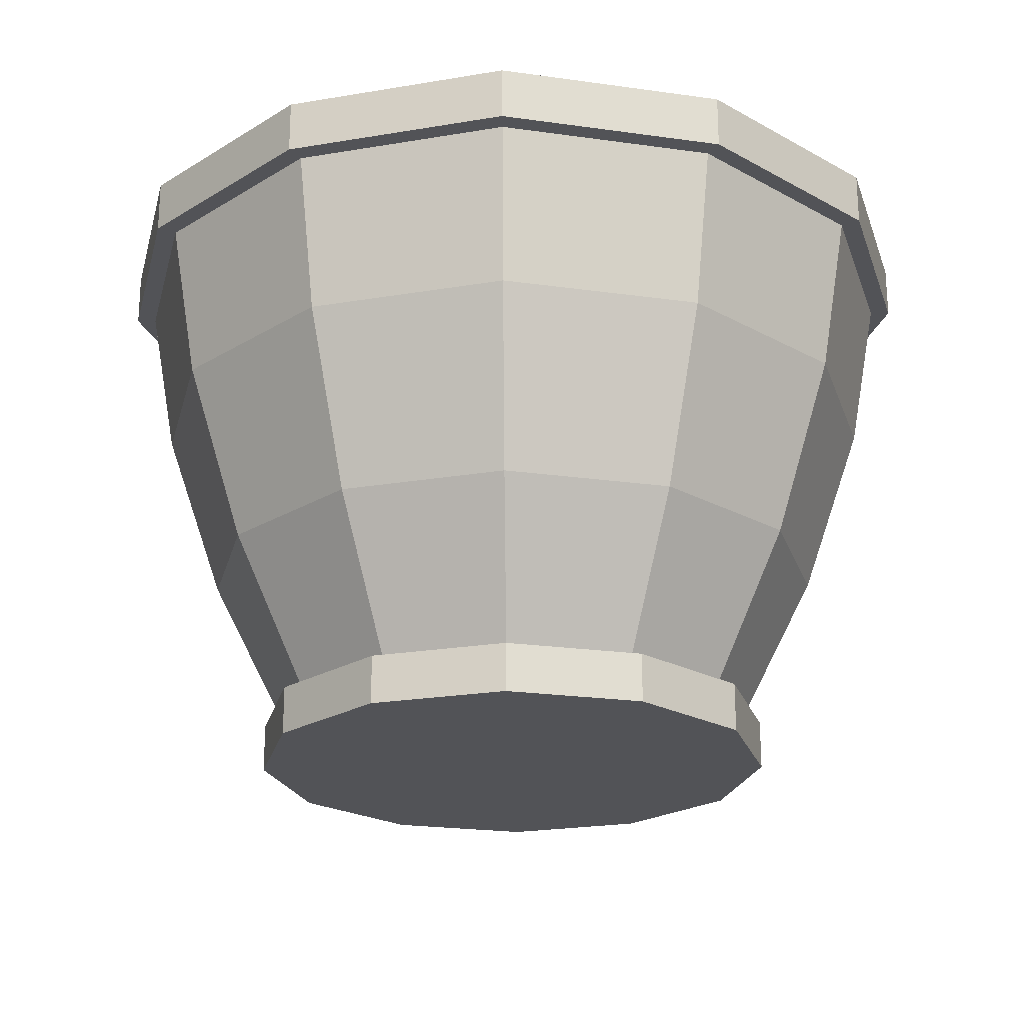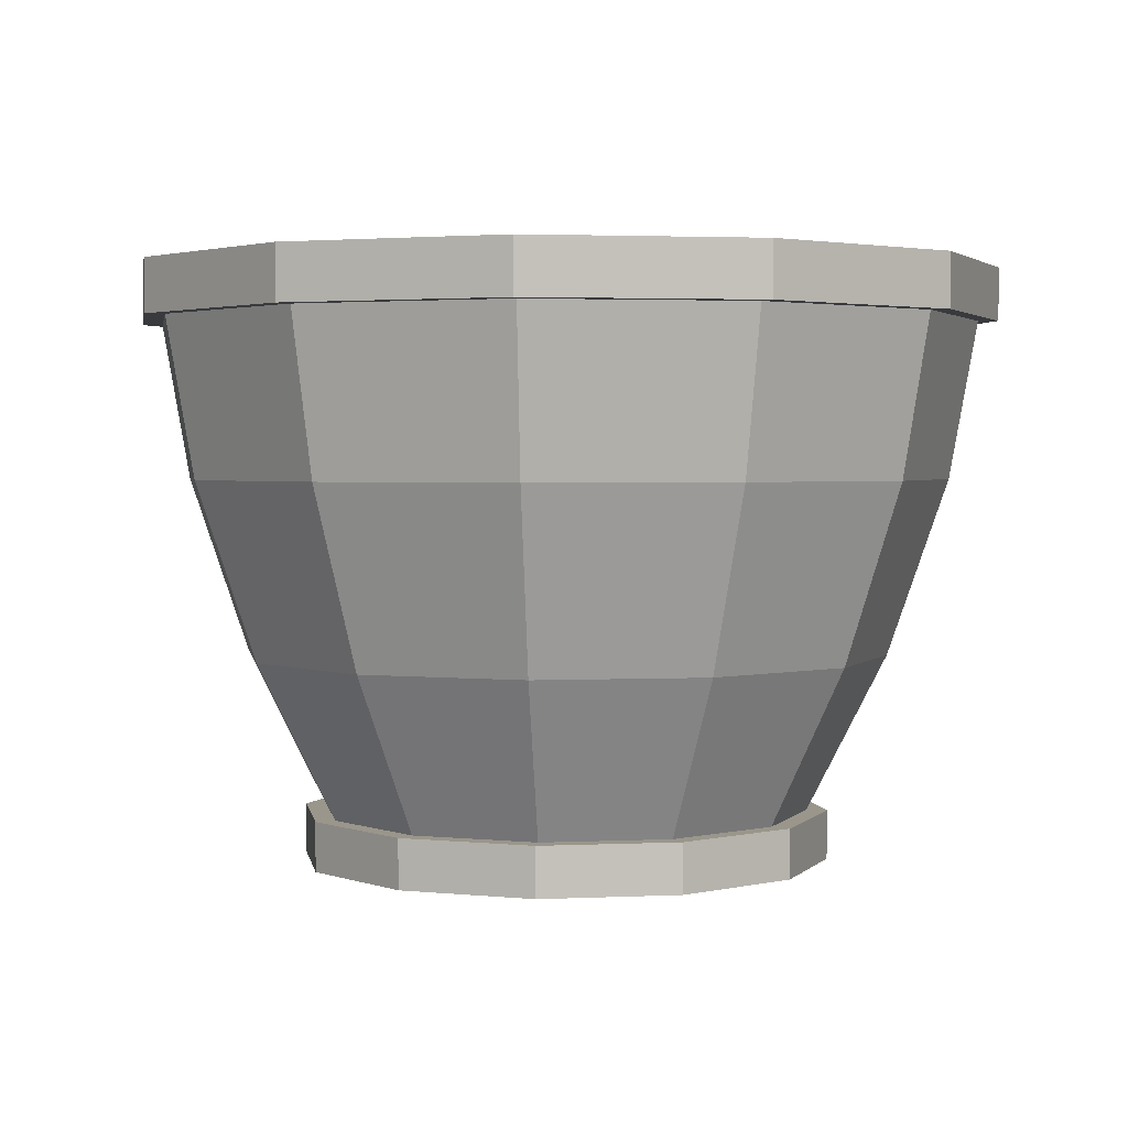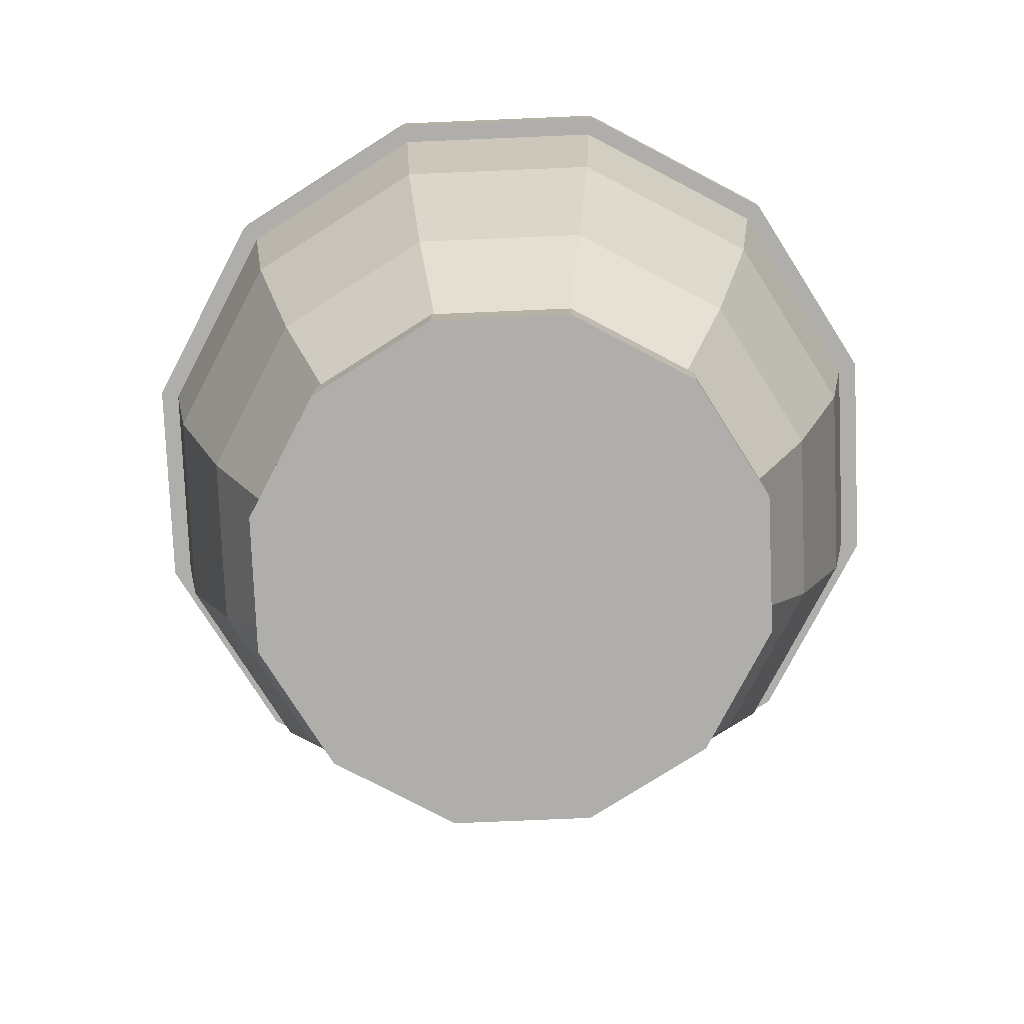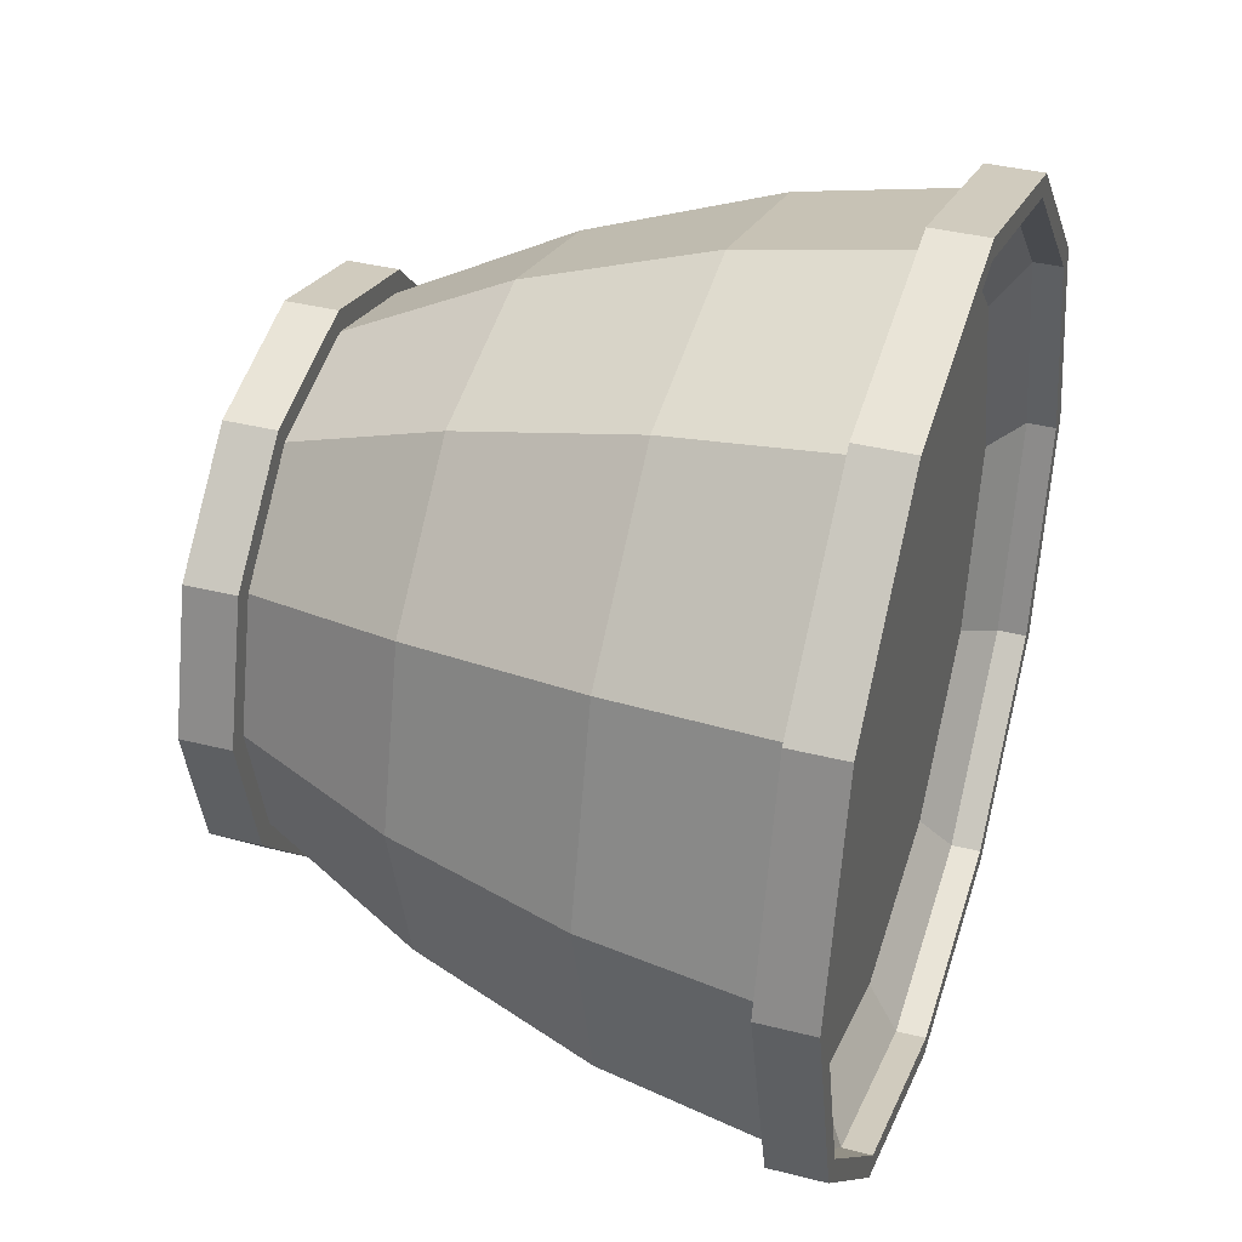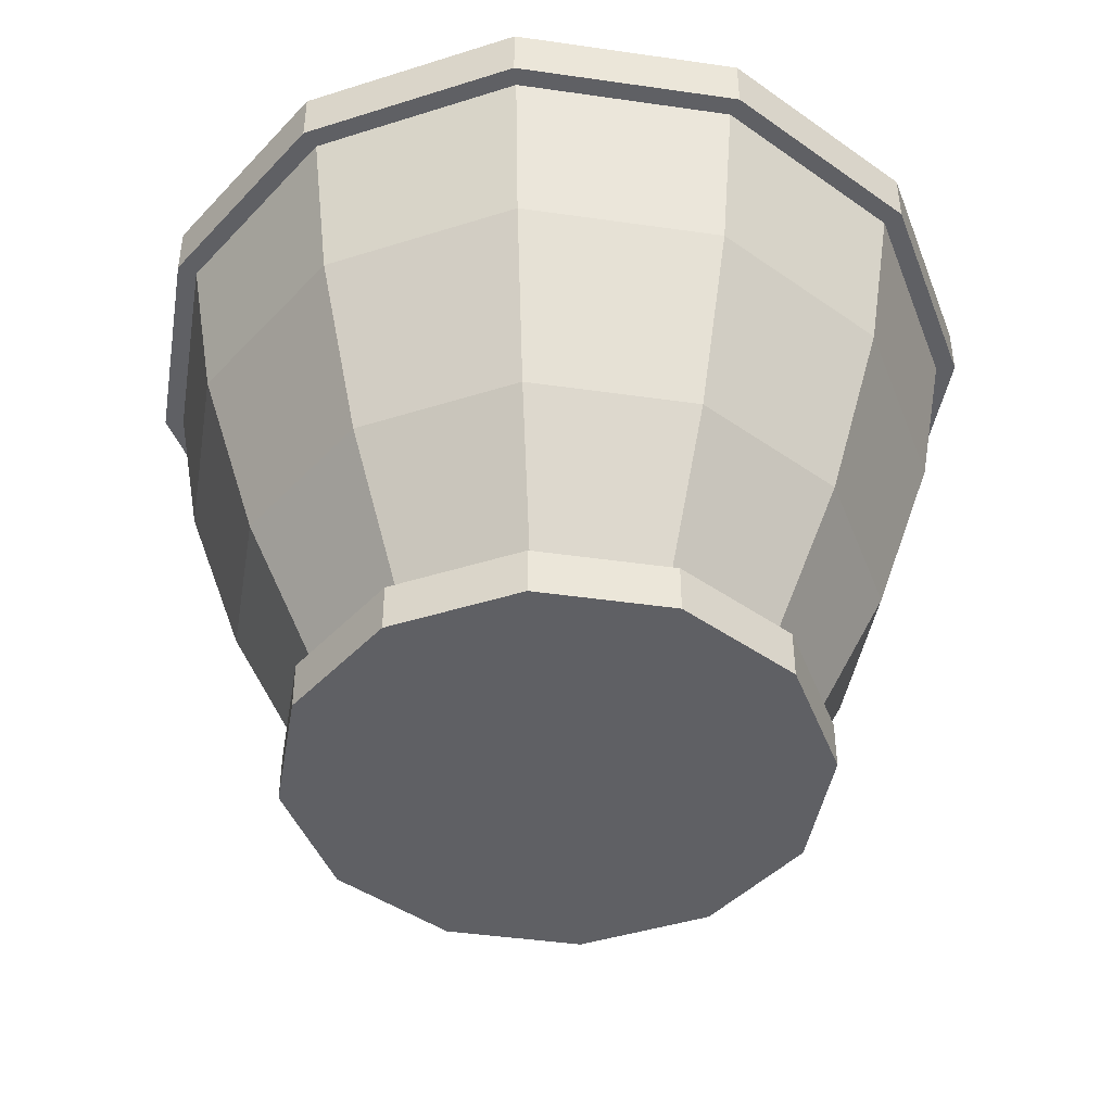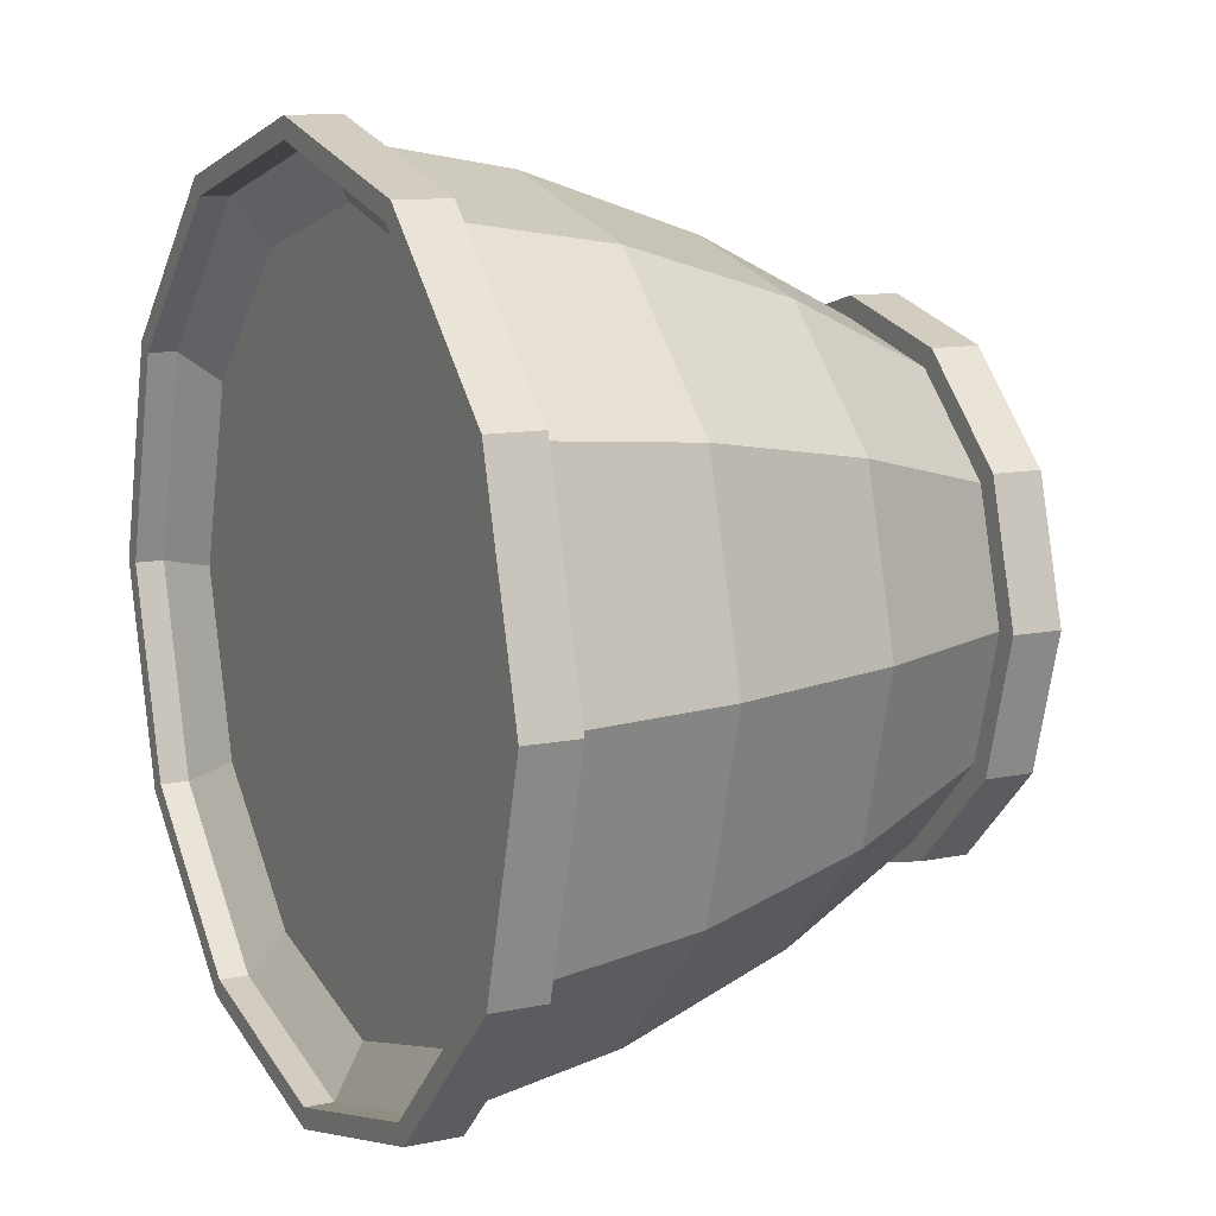
<metadata>
{"format":"obj","ext":"obj","renderer":"f3d","projection":"perspective","resolution":1024,"background":"white","views":[{"elev":-22.4,"azim":61.3,"up":"+Y"},{"elev":2.4,"azim":-144.4,"up":"+Y"},{"elev":-77.8,"azim":-42.6,"up":"+Y"},{"elev":37.3,"azim":108.2,"up":"+Z"},{"elev":-43.8,"azim":-24.6,"up":"+Y"},{"elev":10.9,"azim":-117.4,"up":"+Z"}]}
</metadata>
<code>
o BasicVase_Cylinder
v 0 -1 -1
v 0 1 -1.685
v 0.5 -1 -0.866
v 0.8427 1 -1.46
v 0.866 -1 -0.5
v 1.46 1 -0.8427
v 1 -1 0
v 1.685 1 0
v 0.866 -1 0.5
v 1.46 1 0.8427
v 0.5 -1 0.866
v 0.8427 1 1.46
v -0 -1 1
v -0 1 1.685
v -0.5 -1 0.866
v -0.8427 1 1.46
v -0.866 -1 0.5
v -1.46 1 0.8427
v -1 -1 -0
v -1.685 1 -0
v -0.866 -1 -0.5
v -1.46 1 -0.8427
v -0.5 -1 -0.866
v -0.8427 1 -1.46
v 0 -1.2 -1
v 0.5 -1.2 -0.866
v 0.866 -1.2 -0.5
v 1 -1.2 0
v 0.866 -1.2 0.5
v 0.5 -1.2 0.866
v -0 -1.2 1
v -0.5 -1.2 0.866
v -0.866 -1.2 0.5
v -1 -1.2 -0
v -0.866 -1.2 -0.5
v -0.5 -1.2 -0.866
v 0 -1 -1.085
v 0.5423 -1 -0.9393
v 0.9393 -1 -0.5423
v 1.085 -1 0
v 0.9393 -1 0.5423
v 0.5423 -1 0.9393
v -0 -1 1.085
v -0.5423 -1 0.9393
v -0.9393 -1 0.5423
v -1.085 -1 -0
v -0.9393 -1 -0.5423
v -0.5423 -1 -0.9393
v 0 -1.2 -1.085
v 0.5423 -1.2 -0.9393
v 0.9393 -1.2 -0.5423
v 1.085 -1.2 0
v 0.9393 -1.2 0.5423
v 0.5423 -1.2 0.9393
v -0 -1.2 1.085
v -0.5423 -1.2 0.9393
v -0.9393 -1.2 0.5423
v -1.085 -1.2 -0
v -0.9393 -1.2 -0.5423
v -0.5423 -1.2 -0.9393
v 0.8427 1.215 -1.46
v 0 1.215 -1.685
v 1.46 1.215 -0.8427
v 1.685 1.215 0
v 1.46 1.215 0.8427
v 0.8427 1.215 1.46
v -0 1.215 1.685
v -0.8427 1.215 1.46
v -1.46 1.215 0.8427
v -1.685 1.215 -0
v -1.46 1.215 -0.8427
v -0.8427 1.215 -1.46
v 0.8835 1 -1.53
v 0 1 -1.767
v 1.53 1 -0.8835
v 1.767 1 0
v 1.53 1 0.8835
v 0.8835 1 1.53
v -0 1 1.767
v -0.8835 1 1.53
v -1.53 1 0.8835
v -1.767 1 -0
v -1.53 1 -0.8835
v -0.8835 1 -1.53
v 0.8835 1.215 -1.53
v 0 1.215 -1.767
v 1.53 1.215 -0.8835
v 1.767 1.215 0
v 1.53 1.215 0.8835
v 0.8835 1.215 1.53
v -0 1.215 1.767
v -0.8835 1.215 1.53
v -1.53 1.215 0.8835
v -1.767 1.215 -0
v -1.53 1.215 -0.8835
v -0.8835 1.215 -1.53
v 0.7378 0.9859 -1.278
v 0 0.9859 -1.476
v 1.278 0.9859 -0.7378
v 1.476 0.9859 0
v 1.278 0.9859 0.7378
v 0.7378 0.9859 1.278
v -0 0.9859 1.476
v -0.7378 0.9859 1.278
v -1.278 0.9859 0.7378
v -1.476 0.9859 -0
v -1.278 0.9859 -0.7378
v -0.7378 0.9859 -1.278
v 0 -0.3596 -1.325
v 0 0.3596 -1.572
v 0.7858 0.3596 -1.361
v 0.6626 -0.3596 -1.148
v 1.361 0.3596 -0.7858
v 1.148 -0.3596 -0.6626
v 1.572 0.3596 0
v 1.325 -0.3596 0
v 1.361 0.3596 0.7858
v 1.148 -0.3596 0.6626
v 0.7858 0.3596 1.361
v 0.6626 -0.3596 1.148
v -0 0.3596 1.572
v -0 -0.3596 1.325
v -0.7858 0.3596 1.361
v -0.6626 -0.3596 1.148
v -1.361 0.3596 0.7858
v -1.148 -0.3596 0.6626
v -1.572 0.3596 -0
v -1.325 -0.3596 -0
v -1.361 0.3596 -0.7858
v -1.148 -0.3596 -0.6626
v -0.7858 0.3596 -1.361
v -0.6626 -0.3596 -1.148
v 0.8427 1.1 -1.46
v 0 1.1 -1.685
v 1.46 1.1 -0.8427
v 1.685 1.1 0
v 1.46 1.1 0.8427
v 0.8427 1.1 1.46
v -0 1.1 1.685
v -0.8427 1.1 1.46
v -1.46 1.1 0.8427
v -1.685 1.1 -0
v -1.46 1.1 -0.8427
v -0.8427 1.1 -1.46
f 110 2 4 111
f 111 4 6 113
f 113 6 8 115
f 115 8 10 117
f 117 10 12 119
f 119 12 14 121
f 121 14 16 123
f 123 16 18 125
f 125 18 20 127
f 127 20 22 129
f 129 22 24 131
f 131 24 2 110
f 23 132 109 1
f 132 131 110 109
f 21 130 132 23
f 130 129 131 132
f 19 128 130 21
f 128 127 129 130
f 17 126 128 19
f 126 125 127 128
f 15 124 126 17
f 124 123 125 126
f 13 122 124 15
f 122 121 123 124
f 11 120 122 13
f 120 119 121 122
f 9 118 120 11
f 118 117 119 120
f 7 116 118 9
f 116 115 117 118
f 5 114 116 7
f 114 113 115 116
f 3 112 114 5
f 112 111 113 114
f 1 109 112 3
f 109 110 111 112
f 61 63 87 85
f 35 34 58 59
f 25 26 27 28 29 30 31 32 33 34 35 36
f 1 3 38 37
f 27 26 50 51
f 15 17 45 44
f 5 7 40 39
f 34 33 57 58
f 26 25 49 50
f 33 32 56 57
f 19 21 47 46
f 9 11 42 41
f 32 31 55 56
f 23 1 37 48
f 46 47 59 58
f 45 46 58 57
f 44 45 57 56
f 43 44 56 55
f 42 43 55 54
f 41 42 54 53
f 40 41 53 52
f 48 37 49 60
f 37 38 50 49
f 39 40 52 51
f 47 48 60 59
f 38 39 51 50
f 28 27 51 52
f 11 13 43 42
f 21 23 48 47
f 36 35 59 60
f 29 28 52 53
f 25 36 60 49
f 7 9 41 40
f 17 19 46 45
f 30 29 53 54
f 31 30 54 55
f 3 5 39 38
f 13 15 44 43
f 65 64 136 137
f 16 14 79 80
f 6 4 73 75
f 69 70 94 93
f 62 61 85 86
f 68 69 93 92
f 20 18 81 82
f 10 8 76 77
f 67 68 92 91
f 24 22 83 84
f 14 12 78 79
f 66 67 91 90
f 76 75 87 88
f 84 83 95 96
f 75 73 85 87
f 83 82 94 95
f 82 81 93 94
f 81 80 92 93
f 80 79 91 92
f 79 78 90 91
f 78 77 89 90
f 77 76 88 89
f 74 84 96 86
f 73 74 86 85
f 2 24 84 74
f 70 71 95 94
f 63 64 88 87
f 12 10 77 78
f 22 20 82 83
f 71 72 96 95
f 64 65 89 88
f 72 62 86 96
f 8 6 75 76
f 18 16 80 81
f 65 66 90 89
f 4 2 74 73
f 72 71 143 144
f 61 62 134 133
f 69 68 140 141
f 66 65 137 138
f 62 72 144 134
f 63 61 133 135
f 70 69 141 142
f 67 66 138 139
f 64 63 135 136
f 71 70 142 143
f 68 67 139 140
f 98 97 133 134
f 97 99 135 133
f 99 100 136 135
f 100 101 137 136
f 101 102 138 137
f 102 103 139 138
f 103 104 140 139
f 104 105 141 140
f 105 106 142 141
f 106 107 143 142
f 107 108 144 143
f 108 98 134 144
f 97 98 108 107 106 105 104 103 102 101 100 99

</code>
